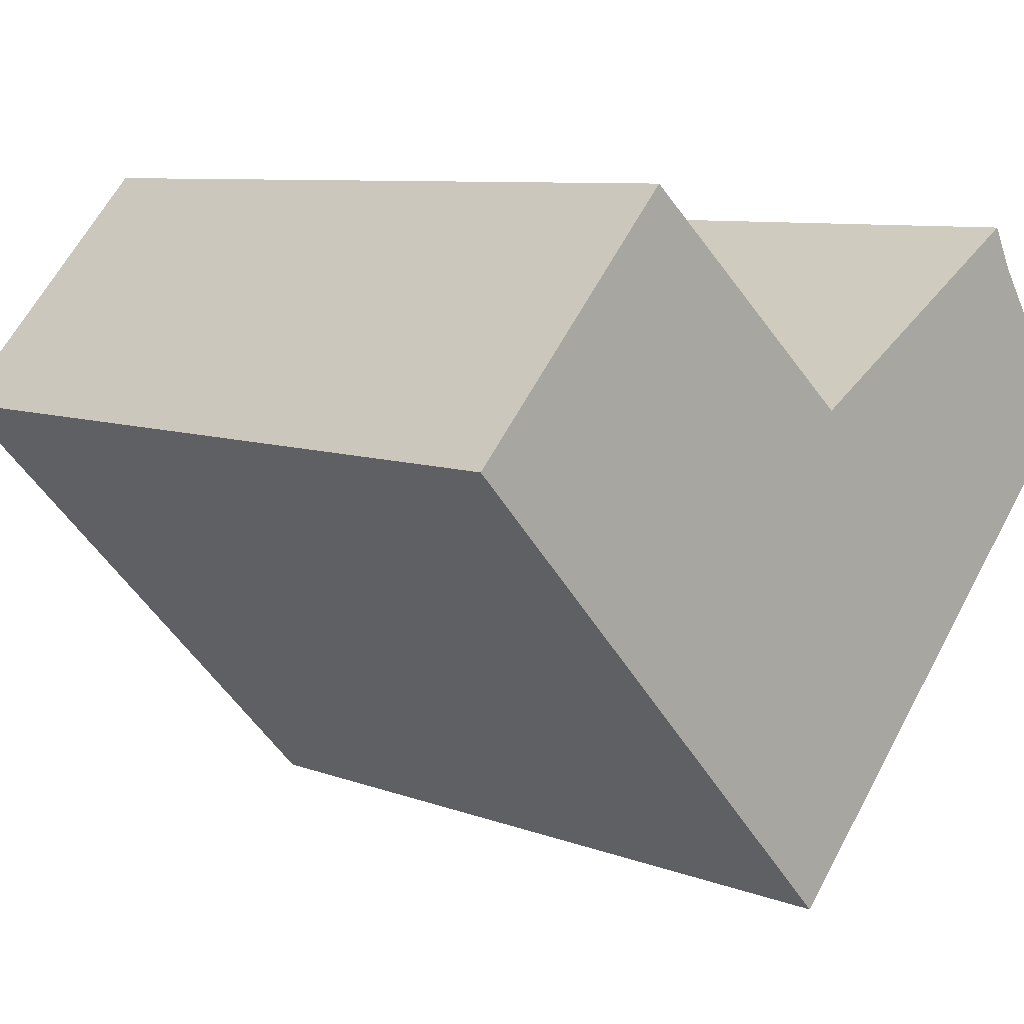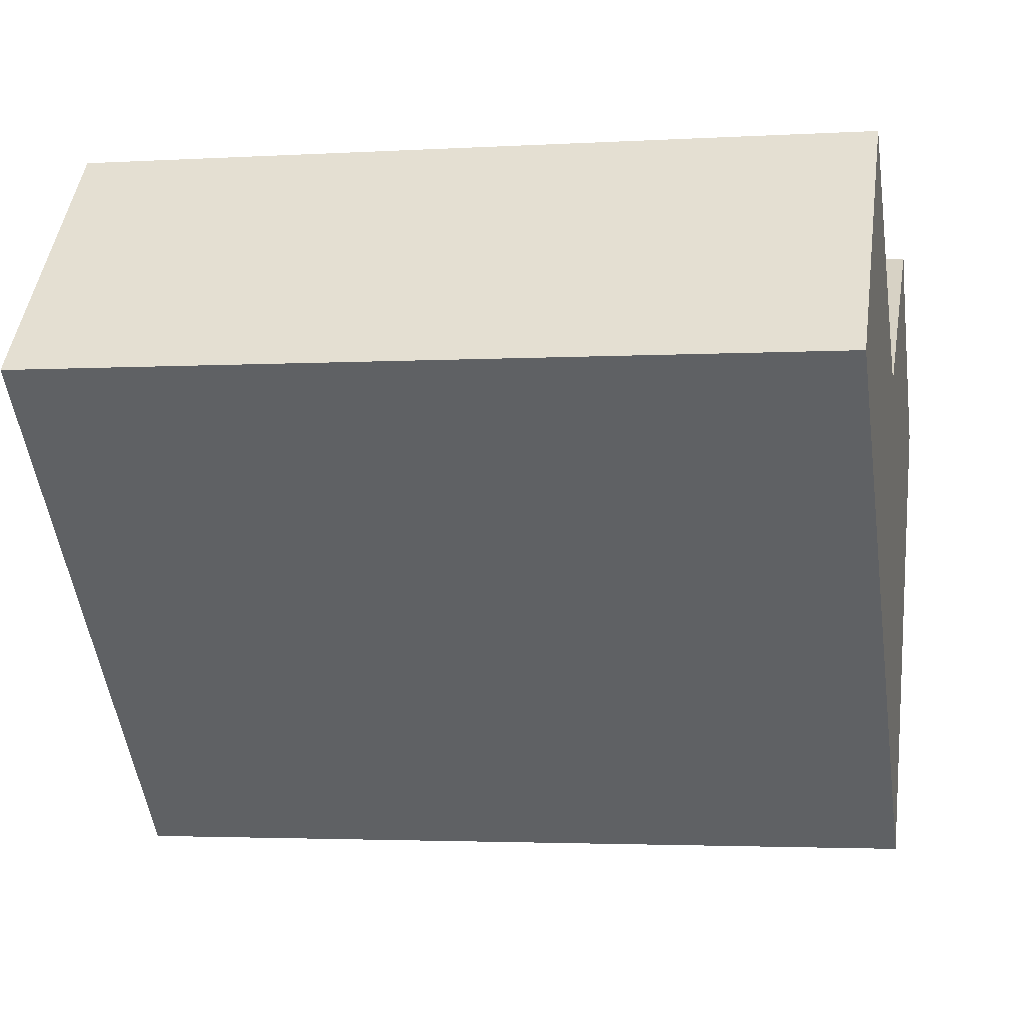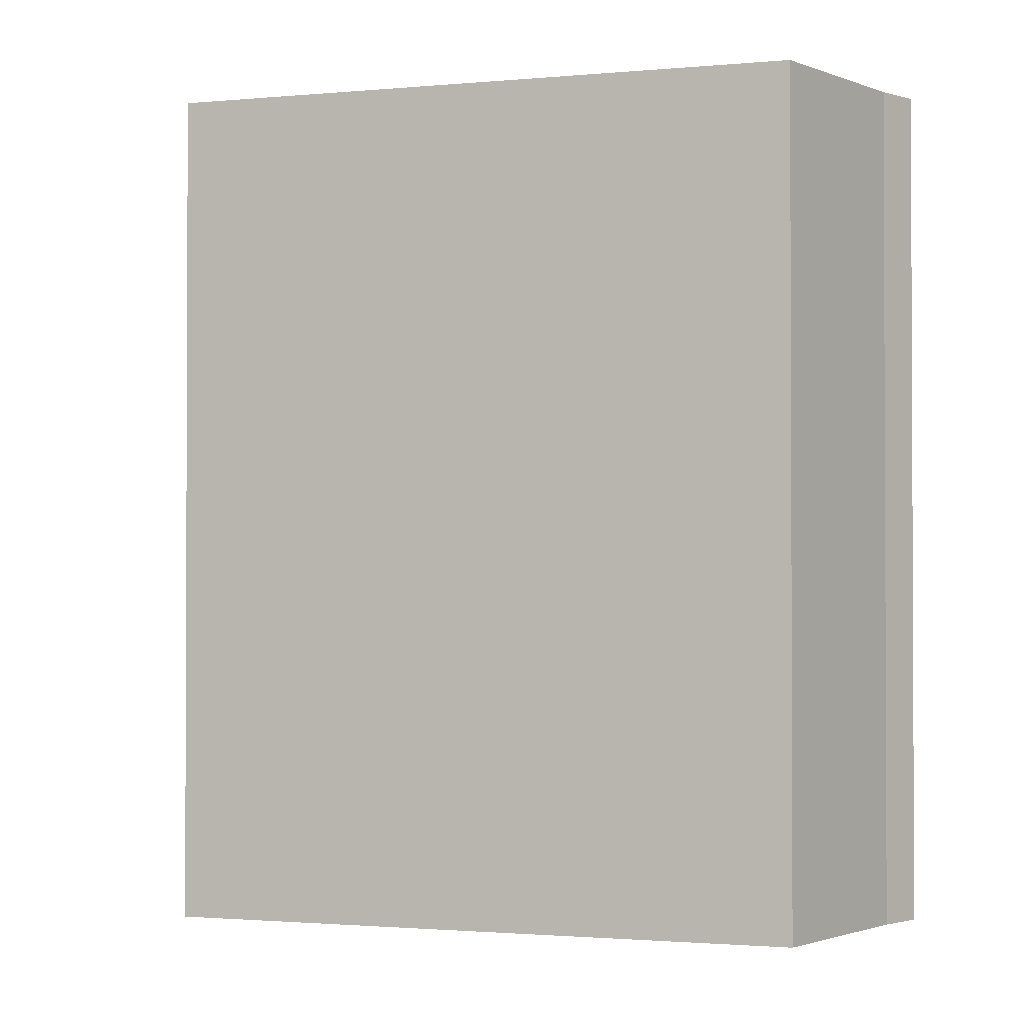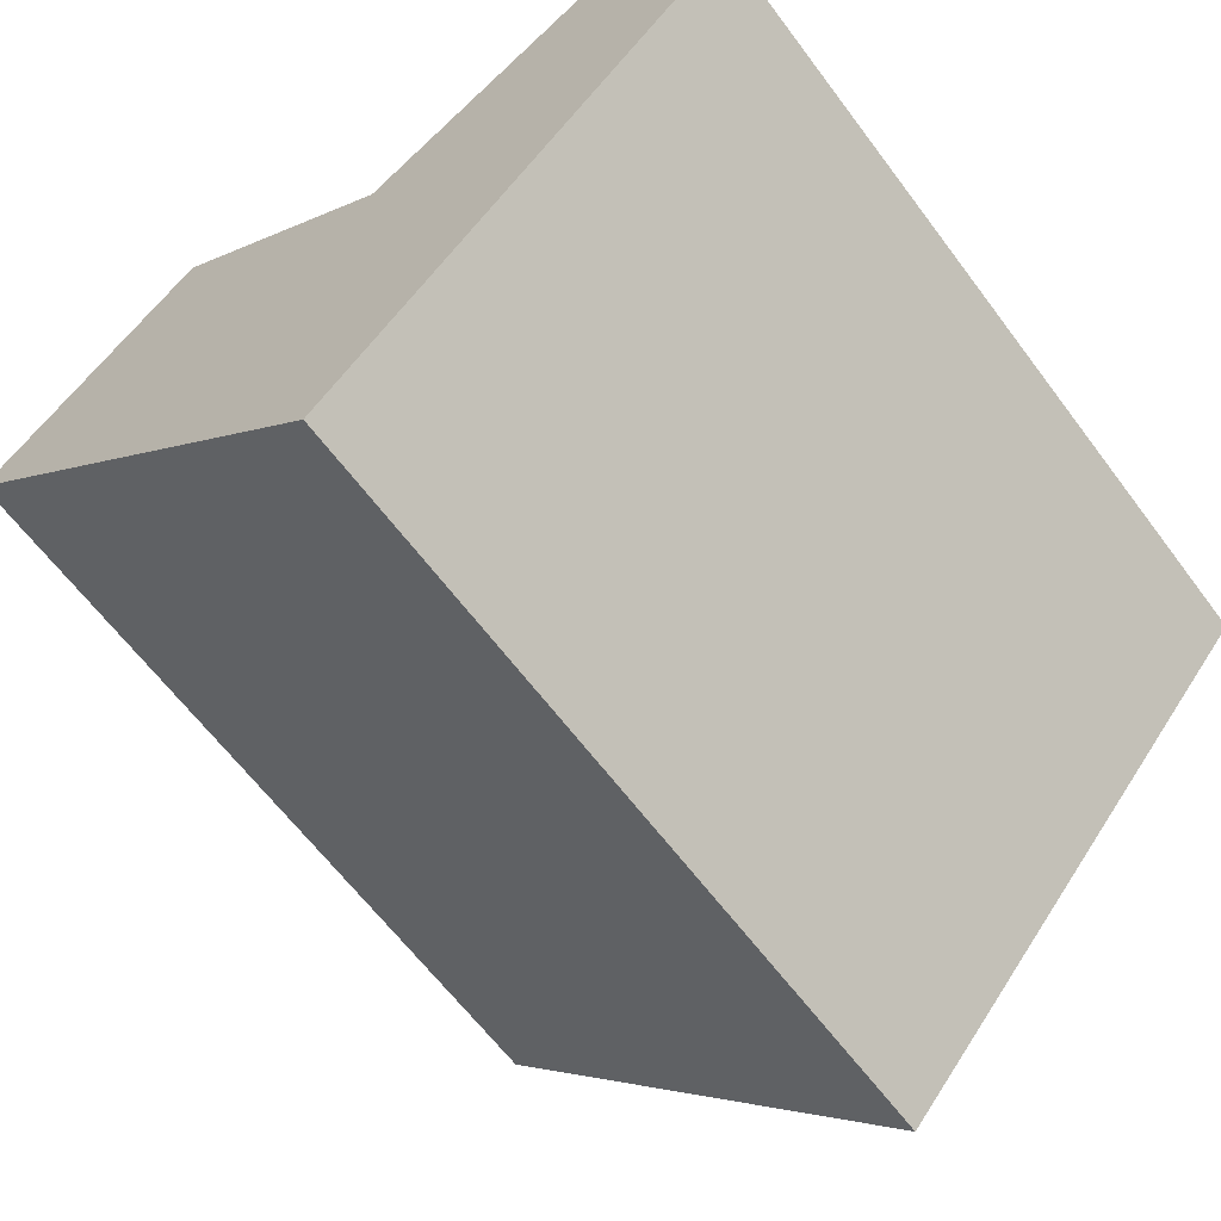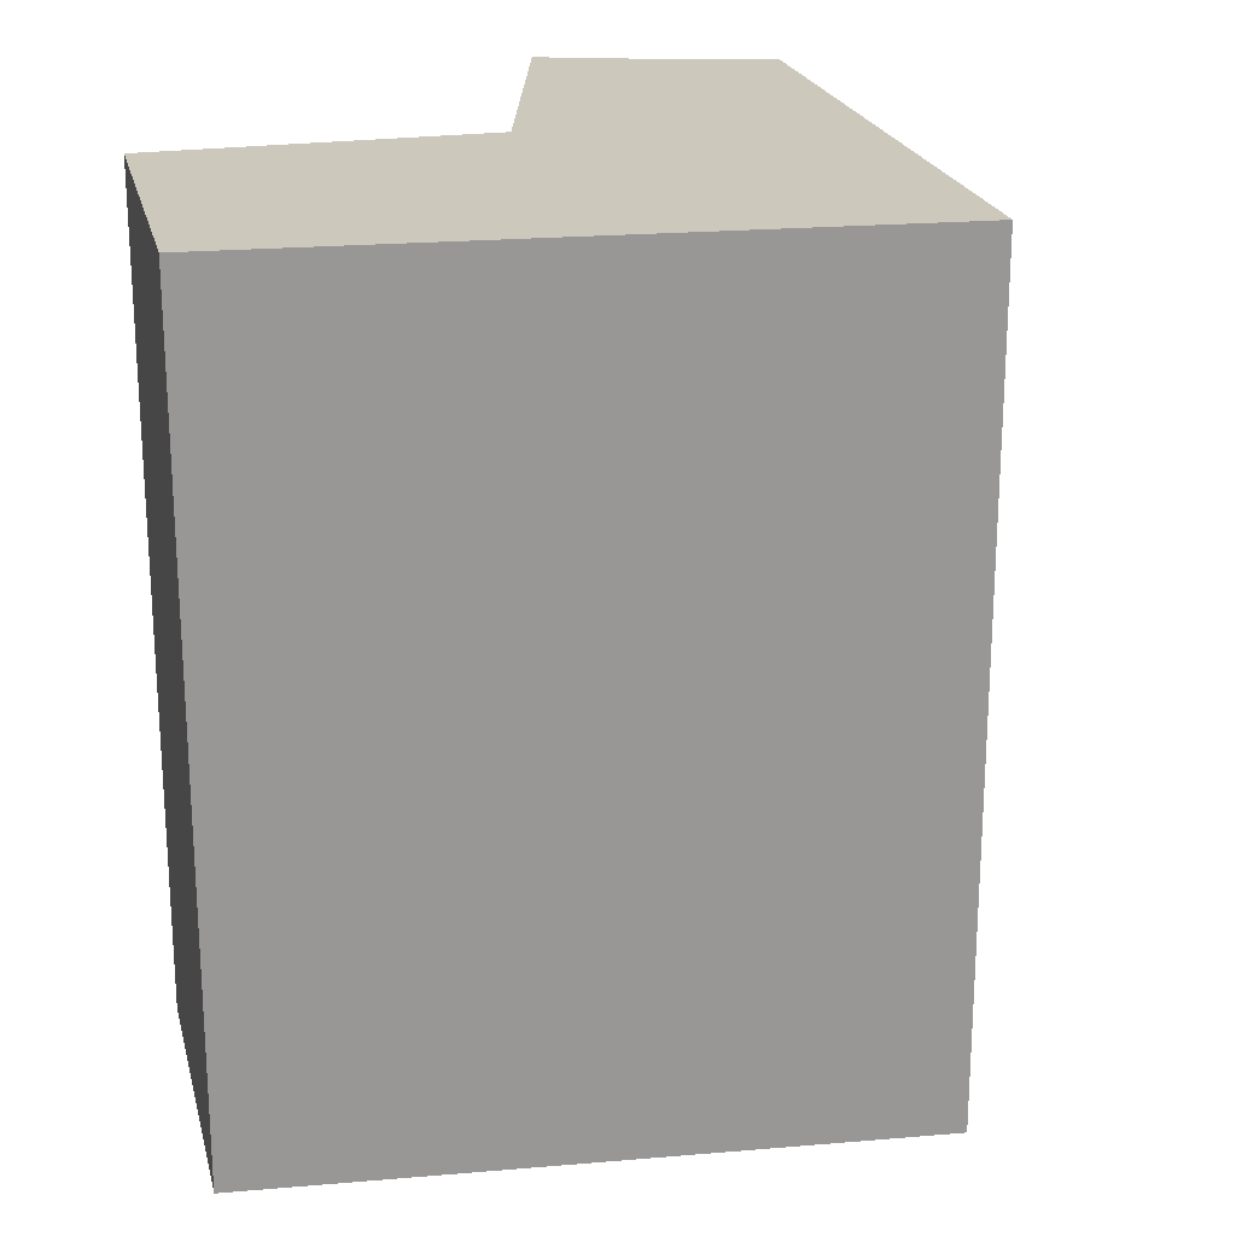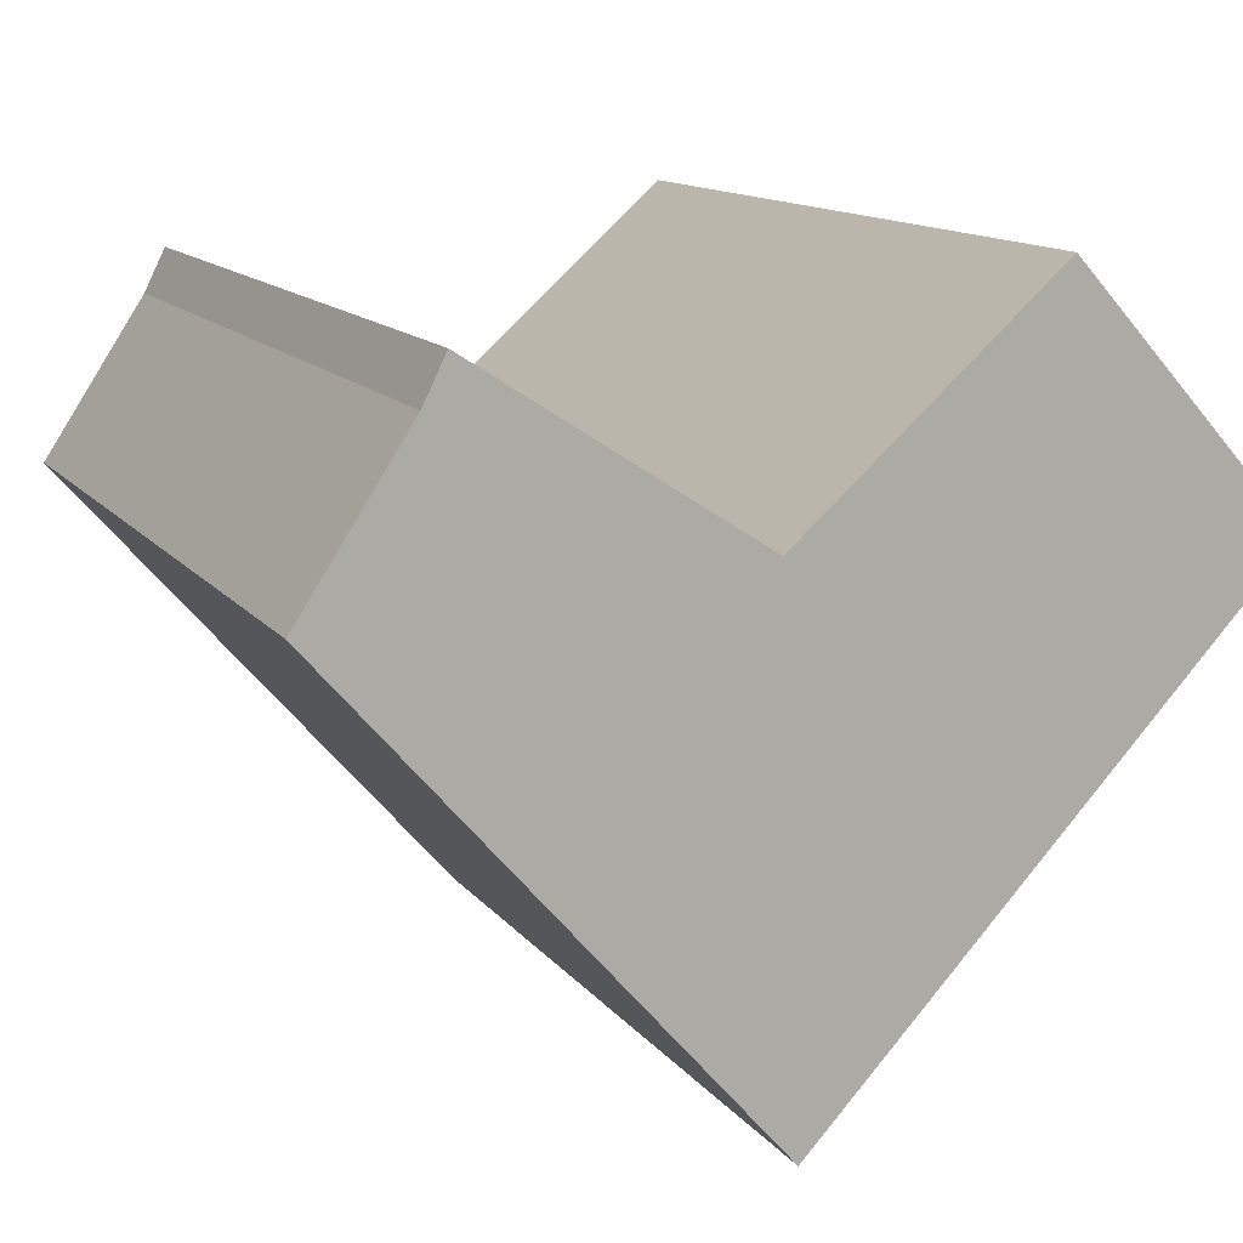
<metadata>
{"format":"obj","ext":"obj","renderer":"f3d","projection":"perspective","resolution":1024,"background":"white","views":[{"elev":8.2,"azim":136.2,"up":"+Z"},{"elev":-2.8,"azim":101.7,"up":"+Z"},{"elev":-1.5,"azim":-111.4,"up":"+Y"},{"elev":-63.6,"azim":-143.2,"up":"+Z"},{"elev":22.1,"azim":124.6,"up":"+Y"},{"elev":12.6,"azim":-22.6,"up":"+Z"}]}
</metadata>
<code>
v  0.894 7.067 1.364
v  1.43 7.067 -1.625
v  0 7.067 4.327e-16
v  1.081 7.067 1.74
v  3.262 7.067 0.334
v  3.55 7.067 -4.033
v  3.379 7.067 0.258
v  6.058 7.067 -1.351
v  3.457 7.067 0.327
v  5.527 7.067 2.162
v  7.408 7.067 0.092
v  0 0 0
v  0.894 -8.352e-17 1.364
v  1.081 -1.065e-16 1.74
v  3.379 -1.58e-17 0.258
v  5.527 -1.324e-16 2.162
v  3.457 -2.002e-17 0.327
v  3.262 -2.045e-17 0.334
v  7.408 -5.633e-18 0.092
v  3.55 2.469e-16 -4.033
v  6.058 8.272e-17 -1.351
v  1.43 9.95e-17 -1.625
g defaultobject
f 1 2 3
f 2 1 4
f 2 4 5
f 2 5 6
f 6 5 7
f 6 7 8
f 8 7 9
f 8 9 10
f 8 10 11
f 12 1 3
f 1 12 13
f 13 4 1
f 4 13 14
f 15 9 7
f 9 15 10
f 10 15 16
f 16 15 17
f 14 5 4
f 5 14 7
f 7 14 15
f 15 14 18
f 16 11 10
f 11 16 19
f 19 8 11
f 8 19 6
f 6 19 20
f 20 19 21
f 2 12 3
f 12 2 6
f 12 6 22
f 22 6 20
f 16 21 19
f 21 16 20
f 20 16 17
f 20 17 15
f 20 15 18
f 20 18 14
f 20 14 22
f 22 14 13
f 22 13 12

</code>
